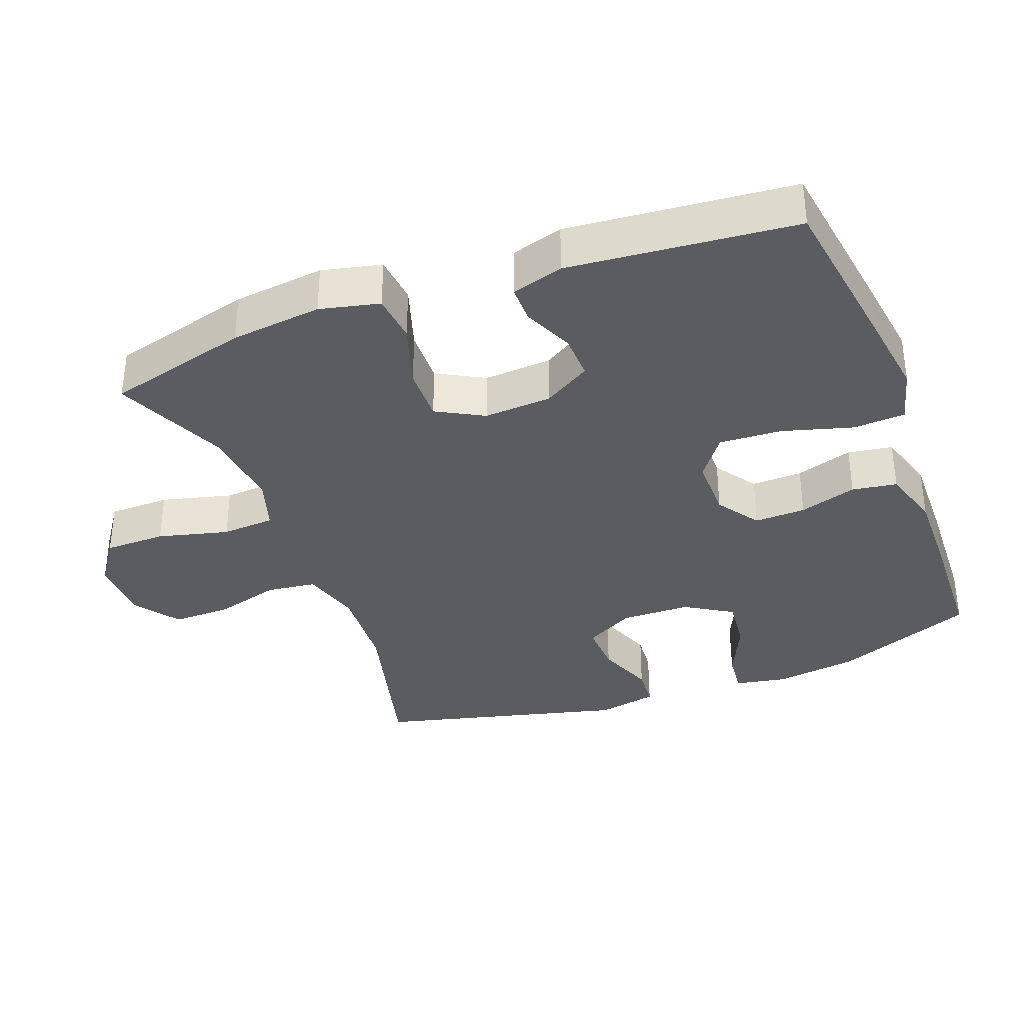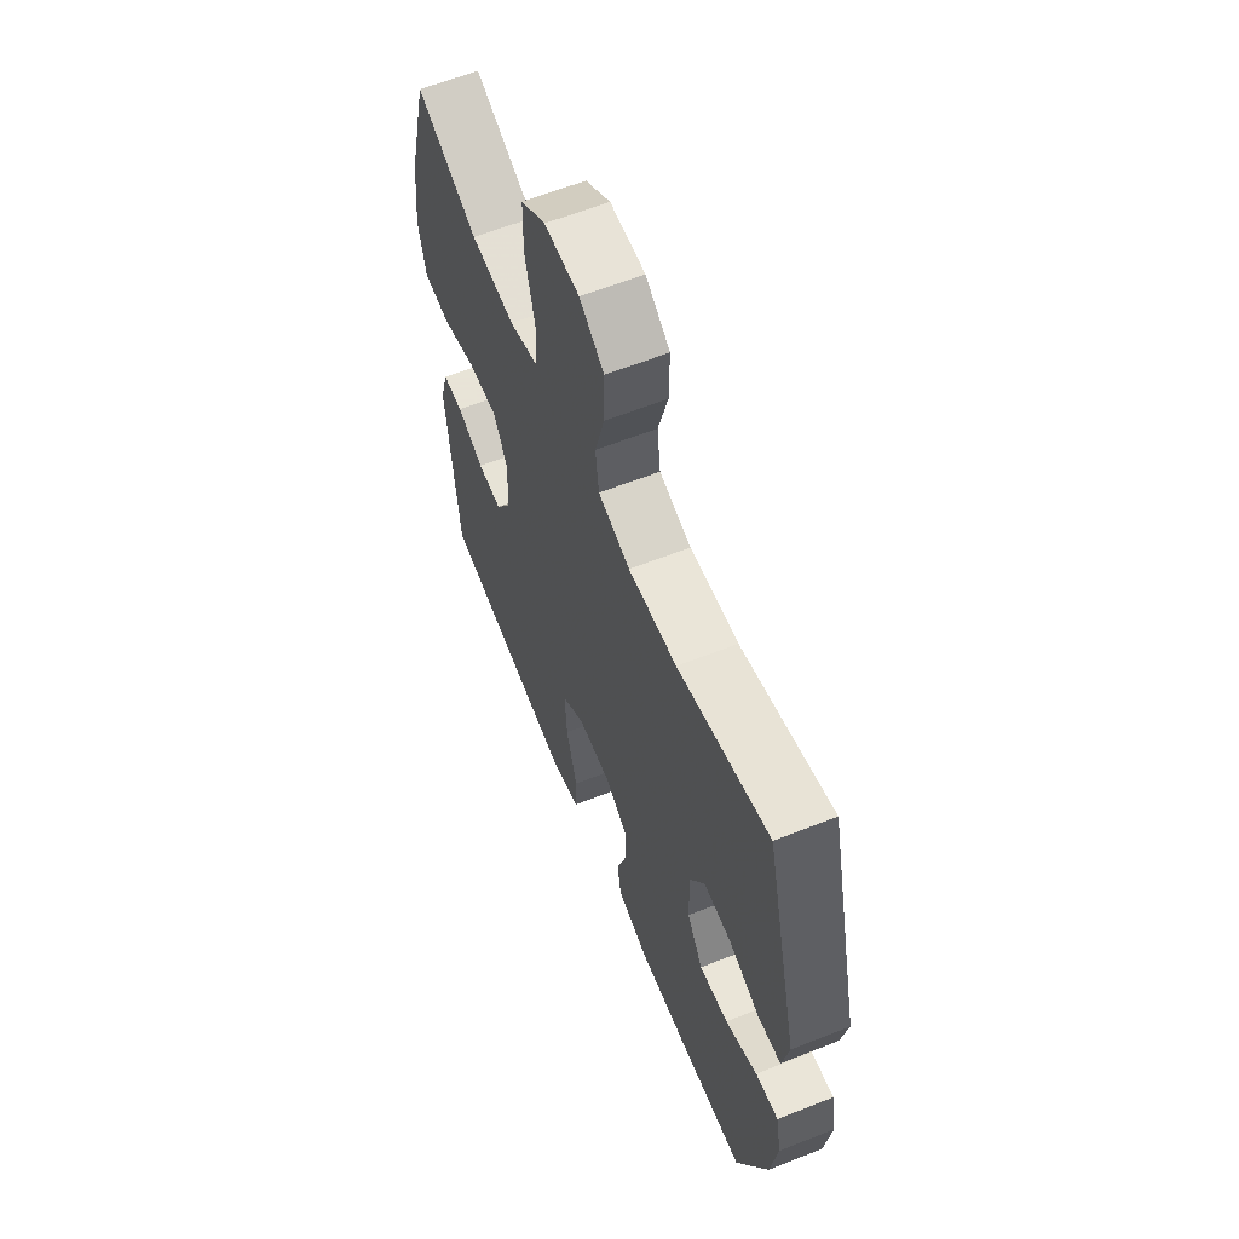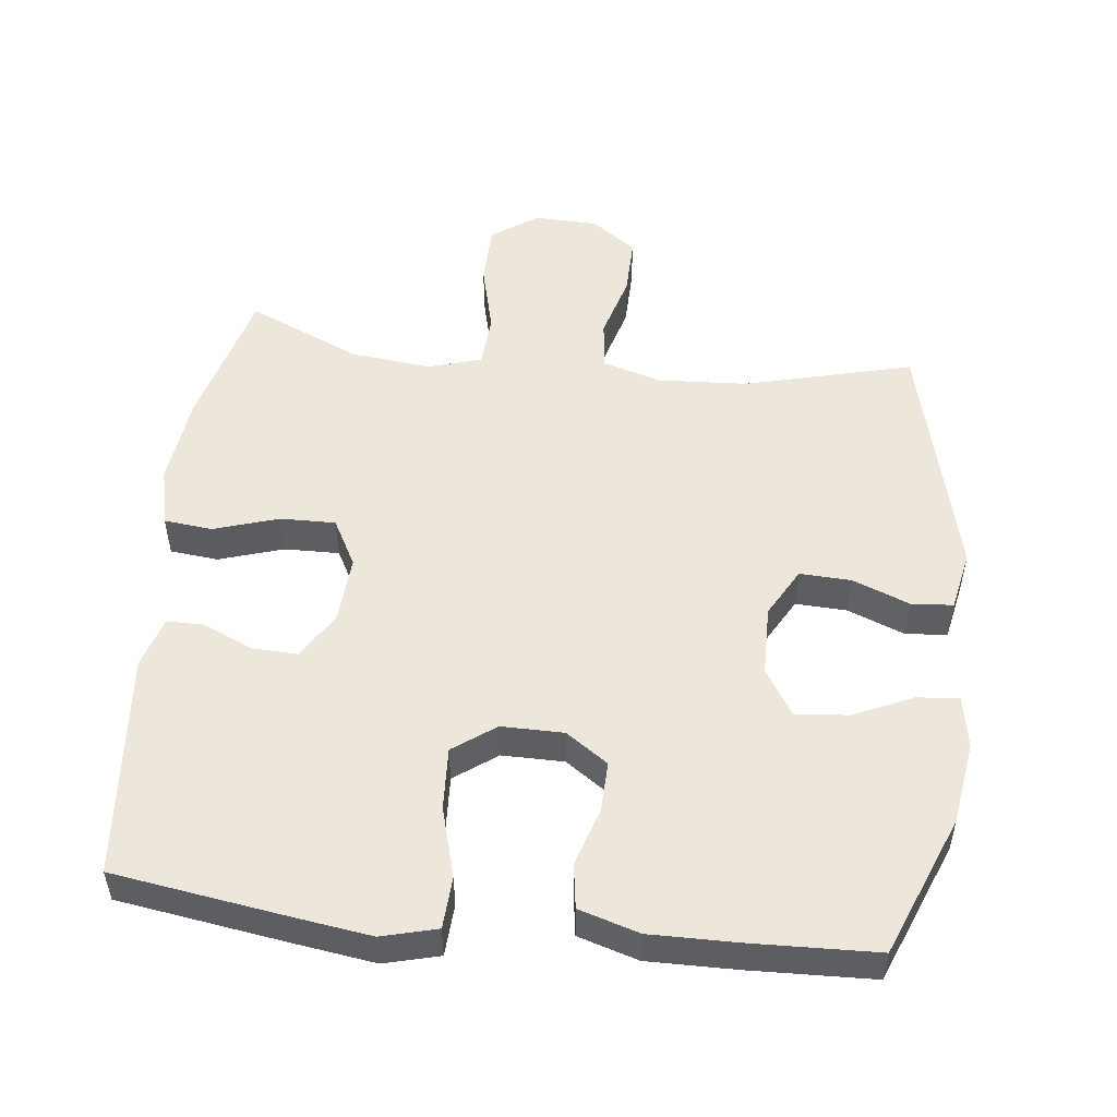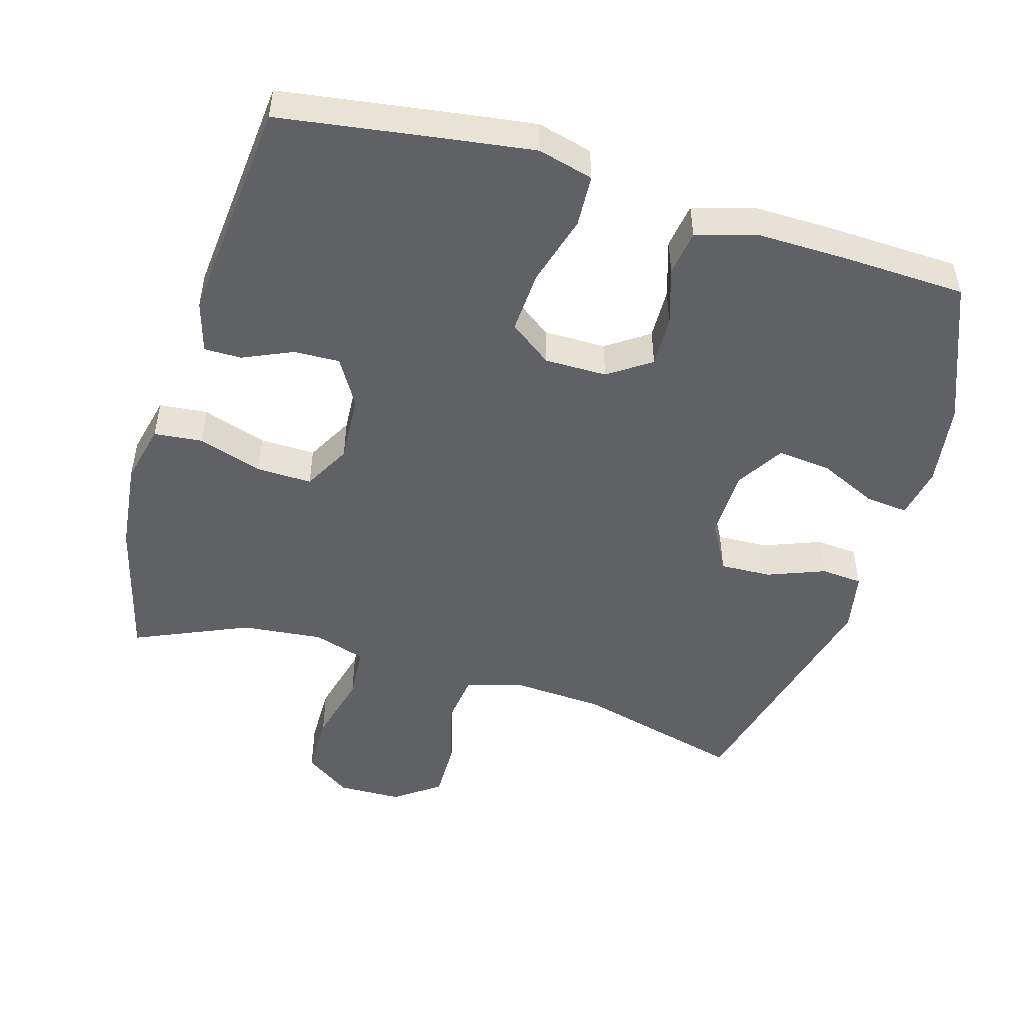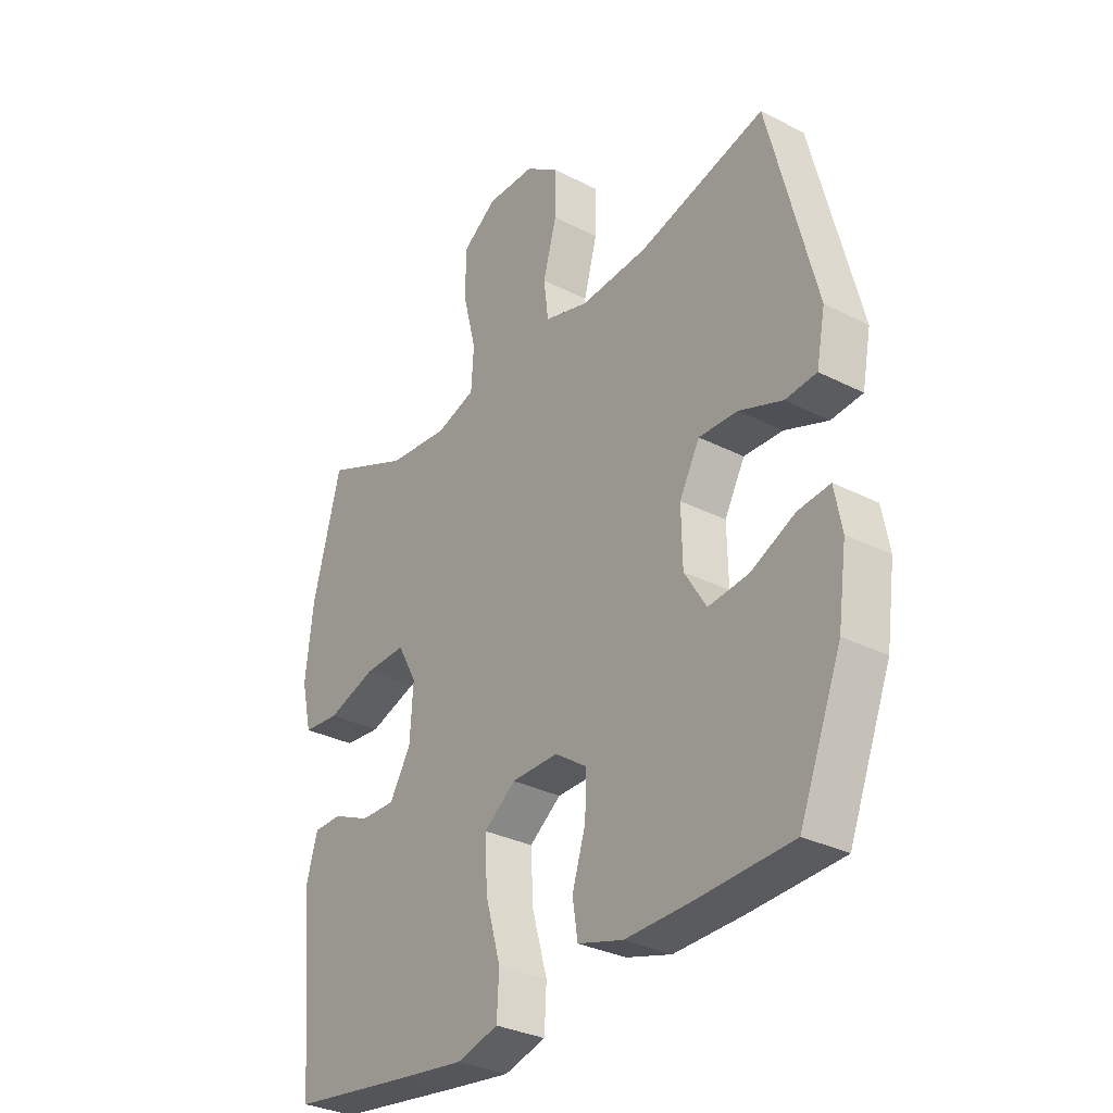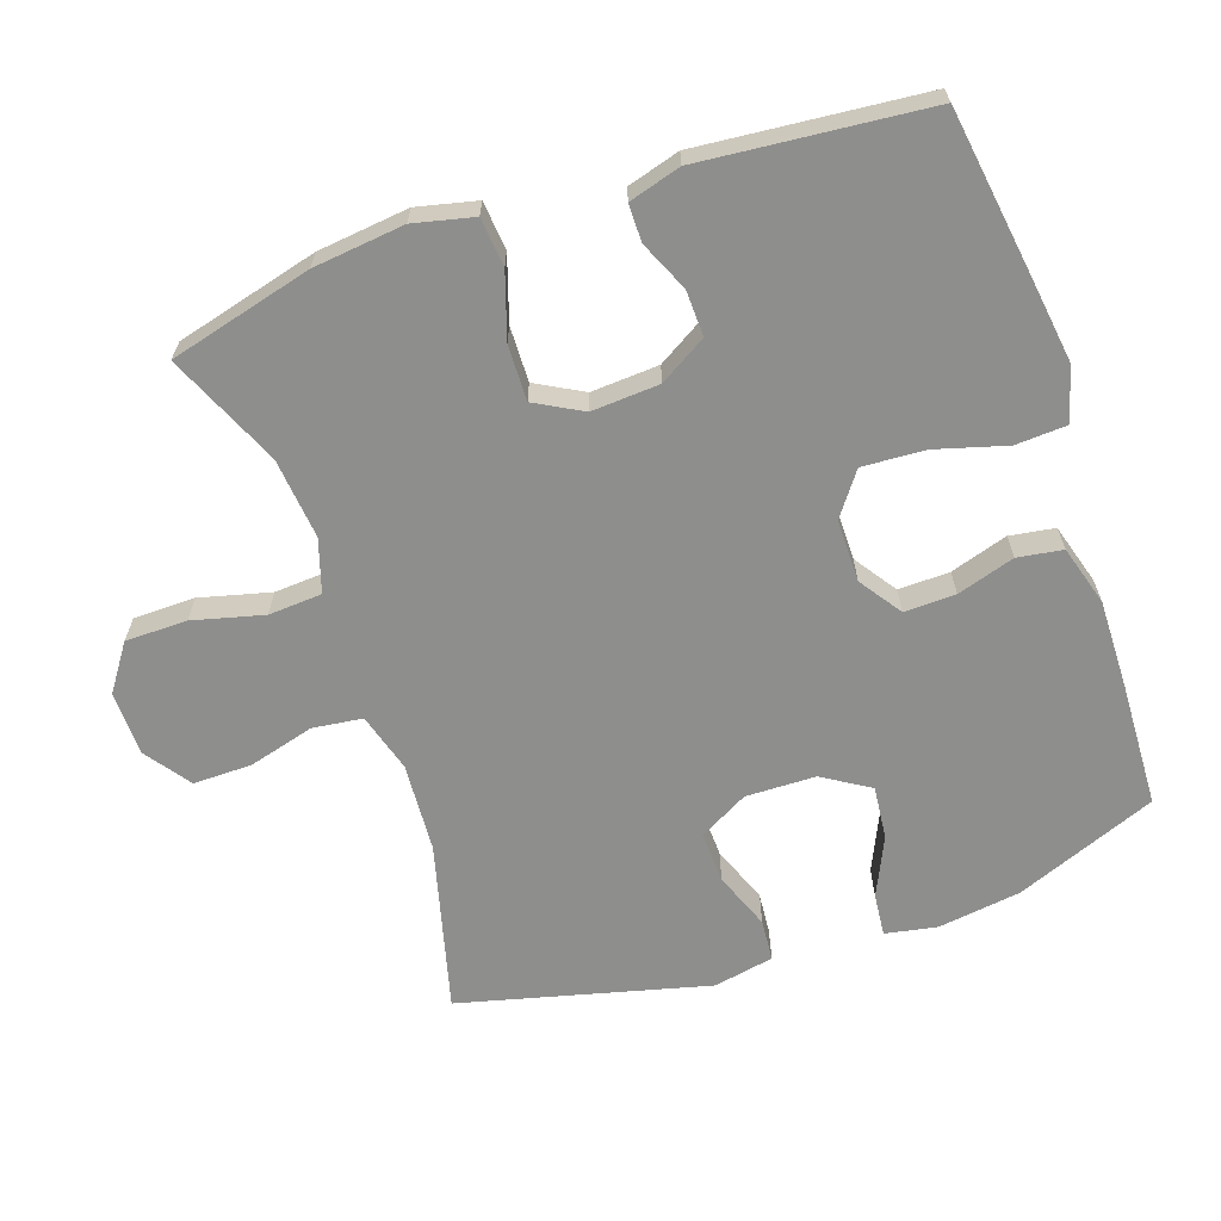
<metadata>
{"format":"obj","ext":"obj","renderer":"f3d","projection":"perspective","resolution":1024,"background":"white","views":[{"elev":-35.3,"azim":110.7,"up":"+Y"},{"elev":61.4,"azim":-112.0,"up":"+Z"},{"elev":51.8,"azim":-173.3,"up":"+Y"},{"elev":-49.5,"azim":163.6,"up":"+Y"},{"elev":-31.7,"azim":-125.8,"up":"+Z"},{"elev":-64.8,"azim":108.8,"up":"+Y"}]}
</metadata>
<code>
v -0.5 0.07 -0.5
v -0.581 0.07 -0.296
v -0.598 0.07 -0.176
v -0.584 0.07 -0.101
v -0.523 0.07 -0.107
v -0.438 0.07 -0.146
v -0.361 0.07 -0.154
v -0.319 0.07 -0.086
v -0.317 0.07 0.015
v -0.356 0.07 0.086
v -0.43 0.07 0.083
v -0.513 0.07 0.051
v -0.573 0.07 0.056
v -0.59 0.07 0.143
v -0.5 0.07 0.5
v -0.257 0.07 0.437
v -0.128 0.07 0.429
v -0.043 0.07 0.454
v -0.034 0.07 0.526
v -0.06 0.07 0.62
v -0.061 0.07 0.705
v 0.004 0.07 0.752
v 0.097 0.07 0.754
v 0.163 0.07 0.708
v 0.164 0.07 0.619
v 0.138 0.07 0.517
v 0.143 0.07 0.44
v 0.219 0.07 0.416
v 0.336 0.07 0.428
v 0.5 0.07 0.5
v 0.554 0.07 0.294
v 0.569 0.07 0.162
v 0.549 0.07 0.076
v 0.479 0.07 0.069
v 0.386 0.07 0.099
v 0.306 0.07 0.101
v 0.269 0.07 0.033
v 0.275 0.07 -0.065
v 0.316 0.07 -0.133
v 0.382 0.07 -0.131
v 0.454 0.07 -0.099
v 0.508 0.07 -0.099
v 0.53 0.07 -0.174
v 0.5 0.07 -0.5
v 0.261 0.07 -0.535
v 0.139 0.07 -0.552
v 0.059 0.07 -0.531
v 0.055 0.07 -0.456
v 0.084 0.07 -0.354
v 0.089 0.07 -0.264
v 0.028 0.07 -0.219
v -0.062 0.07 -0.219
v -0.123 0.07 -0.261
v -0.121 0.07 -0.335
v -0.095 0.07 -0.418
v -0.105 0.07 -0.483
v -0.192 0.07 -0.509
v -0.321 0.07 -0.507
v -0.5 0 -0.5
v -0.581 0 -0.296
v -0.598 0 -0.176
v -0.584 0 -0.101
v -0.523 0 -0.107
v -0.438 0 -0.146
v -0.361 0 -0.154
v -0.319 0 -0.086
v -0.317 0 0.015
v -0.356 0 0.086
v -0.43 0 0.083
v -0.513 0 0.051
v -0.573 0 0.056
v -0.59 0 0.143
v -0.5 0 0.5
v -0.257 0 0.437
v -0.128 0 0.429
v -0.043 0 0.454
v -0.034 0 0.526
v -0.06 0 0.62
v -0.061 0 0.705
v 0.004 0 0.752
v 0.097 0 0.754
v 0.163 0 0.708
v 0.164 0 0.619
v 0.138 0 0.517
v 0.143 0 0.44
v 0.219 0 0.416
v 0.336 0 0.428
v 0.5 0 0.5
v 0.554 0 0.294
v 0.569 0 0.162
v 0.549 0 0.076
v 0.479 0 0.069
v 0.386 0 0.099
v 0.306 0 0.101
v 0.269 0 0.033
v 0.275 0 -0.065
v 0.316 0 -0.133
v 0.382 0 -0.131
v 0.454 0 -0.099
v 0.508 0 -0.099
v 0.53 0 -0.174
v 0.5 0 -0.5
v 0.261 0 -0.535
v 0.139 0 -0.552
v 0.059 0 -0.531
v 0.055 0 -0.456
v 0.084 0 -0.354
v 0.089 0 -0.264
v 0.028 0 -0.219
v -0.062 0 -0.219
v -0.123 0 -0.261
v -0.121 0 -0.335
v -0.095 0 -0.418
v -0.105 0 -0.483
v -0.192 0 -0.509
v -0.321 0 -0.507
f 4 5 6
f 3 4 6
f 2 3 6
f 1 2 6
f 58 1 6
f 57 58 6
f 56 57 6
f 55 56 6
f 54 55 6
f 53 54 6 7
f 52 53 7 8
f 51 52 8 9
f 47 48 49
f 46 47 49
f 45 46 49
f 44 45 49
f 43 44 49
f 42 43 49
f 41 42 49
f 40 41 49
f 39 40 49 50
f 38 39 50 51
f 33 34 35
f 32 33 35
f 31 32 35
f 30 31 35
f 29 30 35
f 28 29 35 36
f 27 28 36 37
f 24 25 26
f 23 24 26
f 22 23 26
f 21 22 26
f 20 21 26
f 19 20 26
f 18 19 26 27
f 51 9 10
f 38 51 10
f 37 38 10
f 27 37 10
f 18 27 10
f 17 18 10
f 14 15 16
f 13 14 16
f 12 13 16
f 11 12 16
f 10 11 16 17
f 64 63 62
f 64 62 61
f 64 61 60
f 64 60 59
f 64 59 116
f 64 116 115
f 64 115 114
f 64 114 113
f 64 113 112
f 65 64 112 111
f 66 65 111 110
f 67 66 110 109
f 107 106 105
f 107 105 104
f 107 104 103
f 107 103 102
f 107 102 101
f 107 101 100
f 107 100 99
f 107 99 98
f 108 107 98 97
f 109 108 97 96
f 93 92 91
f 93 91 90
f 93 90 89
f 93 89 88
f 93 88 87
f 94 93 87 86
f 95 94 86 85
f 84 83 82
f 84 82 81
f 84 81 80
f 84 80 79
f 84 79 78
f 84 78 77
f 85 84 77 76
f 68 67 109
f 68 109 96
f 68 96 95
f 68 95 85
f 68 85 76
f 68 76 75
f 74 73 72
f 74 72 71
f 74 71 70
f 74 70 69
f 75 74 69 68
f 1 59 60 2
f 2 60 61 3
f 3 61 62 4
f 4 62 63 5
f 5 63 64 6
f 6 64 65 7
f 7 65 66 8
f 8 66 67 9
f 9 67 68 10
f 10 68 69 11
f 11 69 70 12
f 12 70 71 13
f 13 71 72 14
f 14 72 73 15
f 15 73 74 16
f 16 74 75 17
f 17 75 76 18
f 18 76 77 19
f 19 77 78 20
f 20 78 79 21
f 21 79 80 22
f 22 80 81 23
f 23 81 82 24
f 24 82 83 25
f 25 83 84 26
f 26 84 85 27
f 27 85 86 28
f 28 86 87 29
f 29 87 88 30
f 30 88 89 31
f 31 89 90 32
f 32 90 91 33
f 33 91 92 34
f 34 92 93 35
f 35 93 94 36
f 36 94 95 37
f 37 95 96 38
f 38 96 97 39
f 39 97 98 40
f 40 98 99 41
f 41 99 100 42
f 42 100 101 43
f 43 101 102 44
f 44 102 103 45
f 45 103 104 46
f 46 104 105 47
f 47 105 106 48
f 48 106 107 49
f 49 107 108 50
f 50 108 109 51
f 51 109 110 52
f 52 110 111 53
f 53 111 112 54
f 54 112 113 55
f 55 113 114 56
f 56 114 115 57
f 57 115 116 58
f 58 116 59 1

</code>
